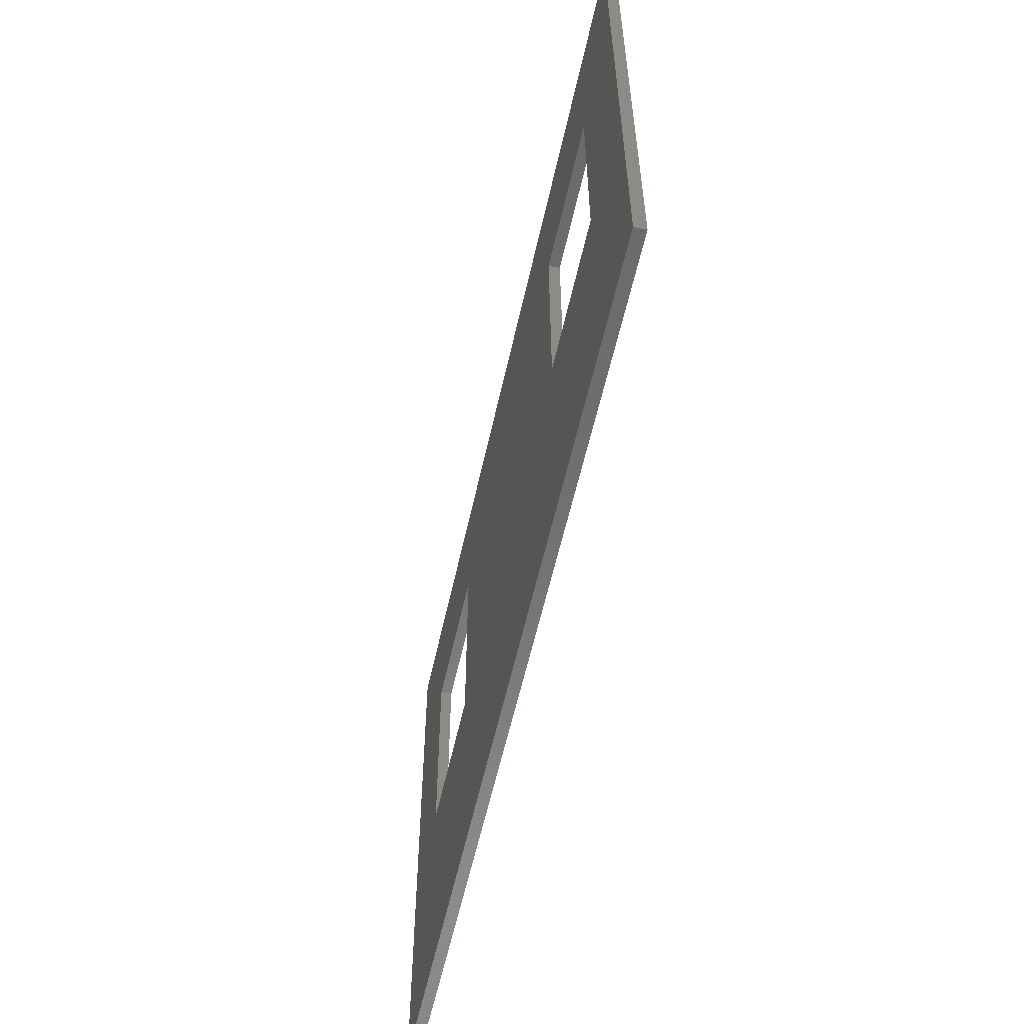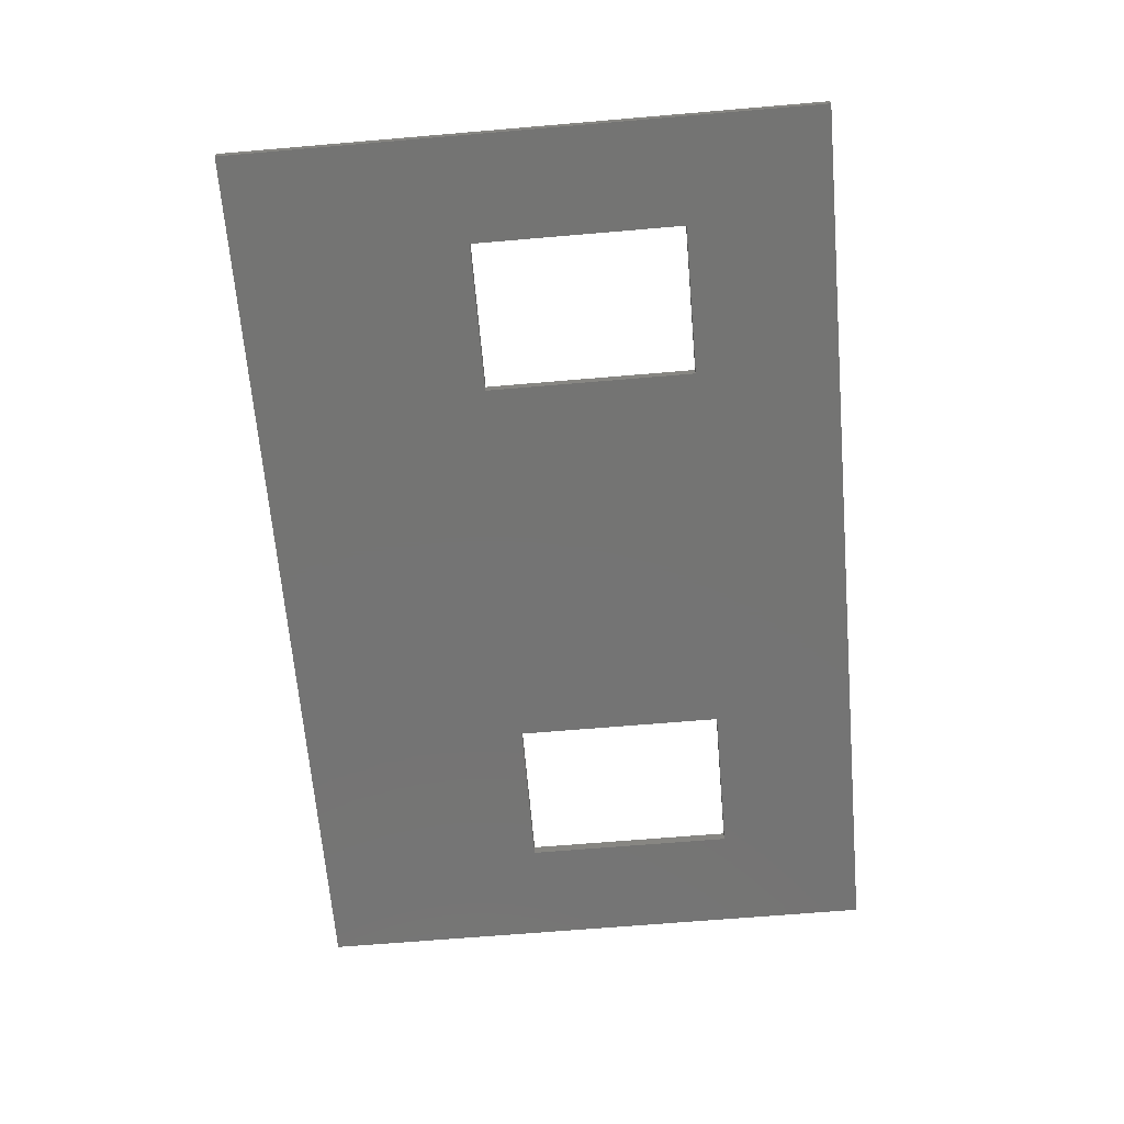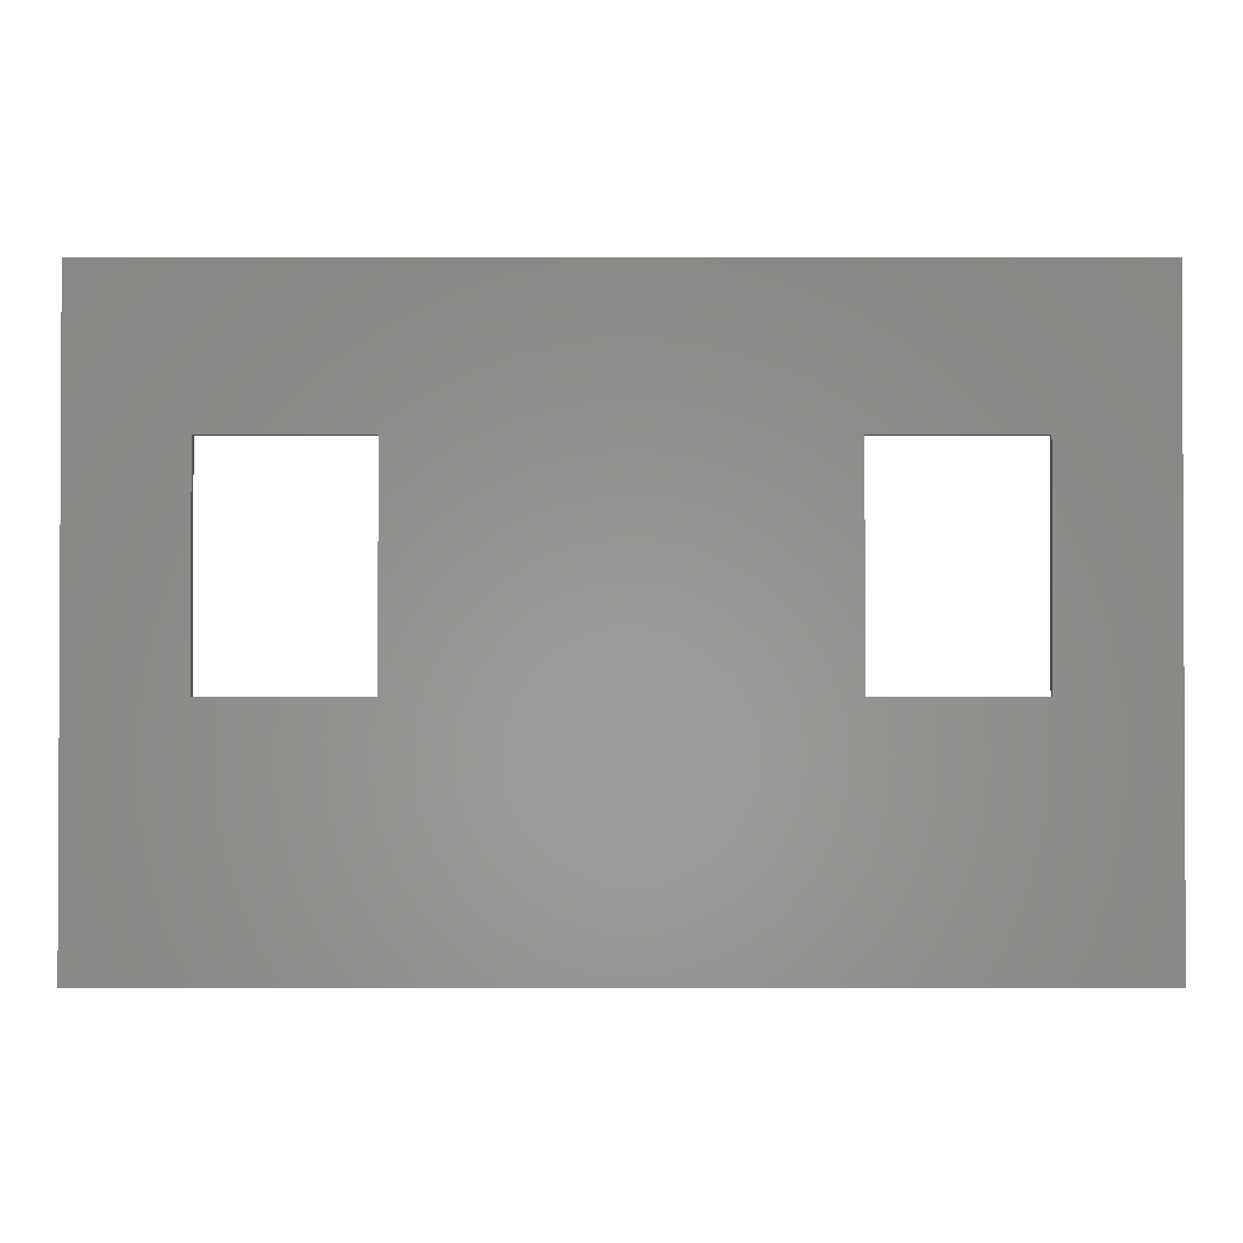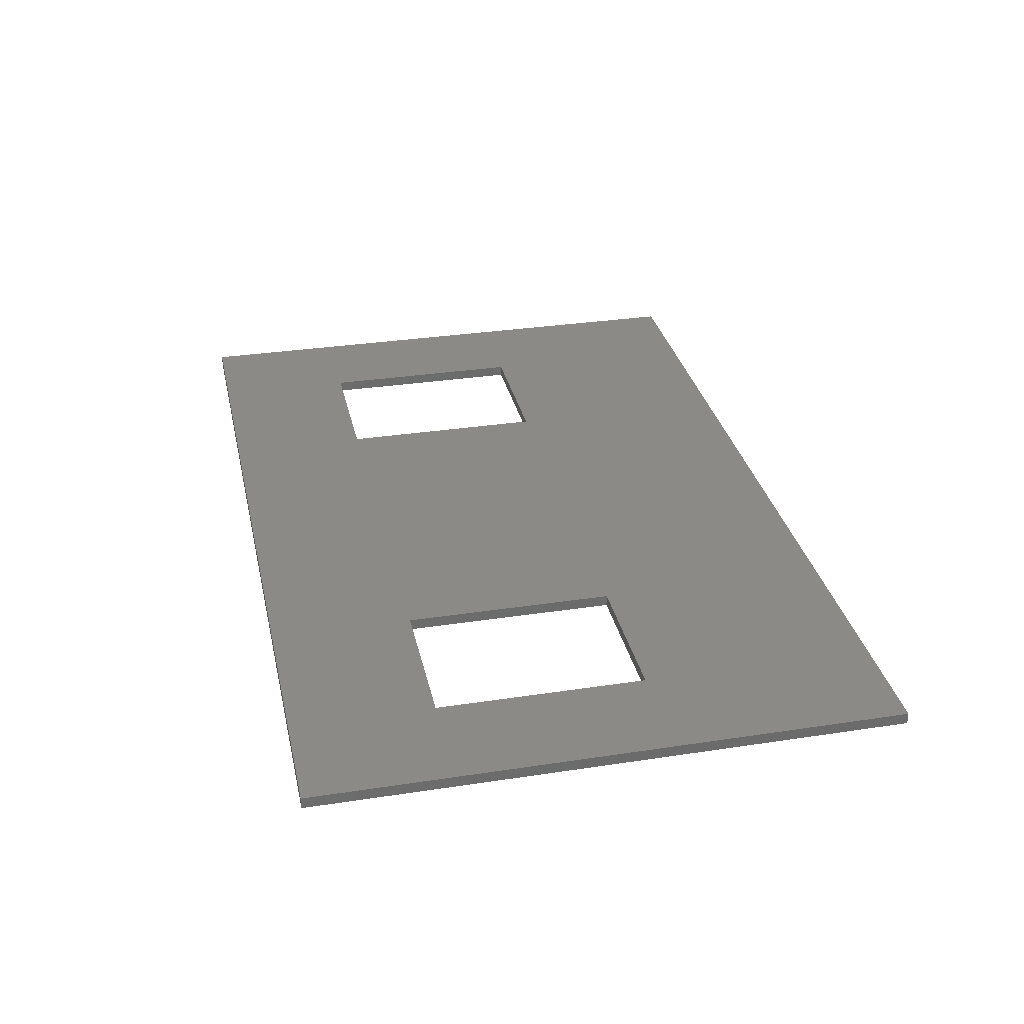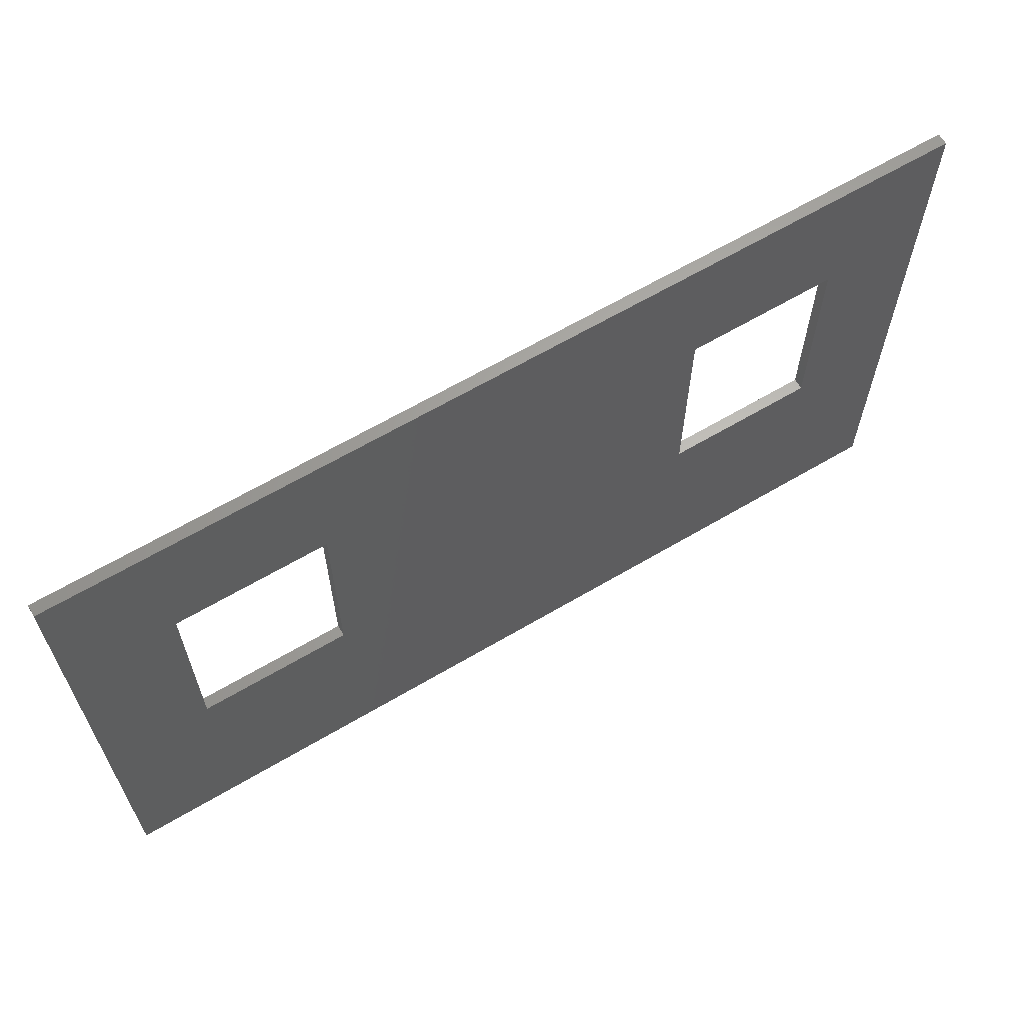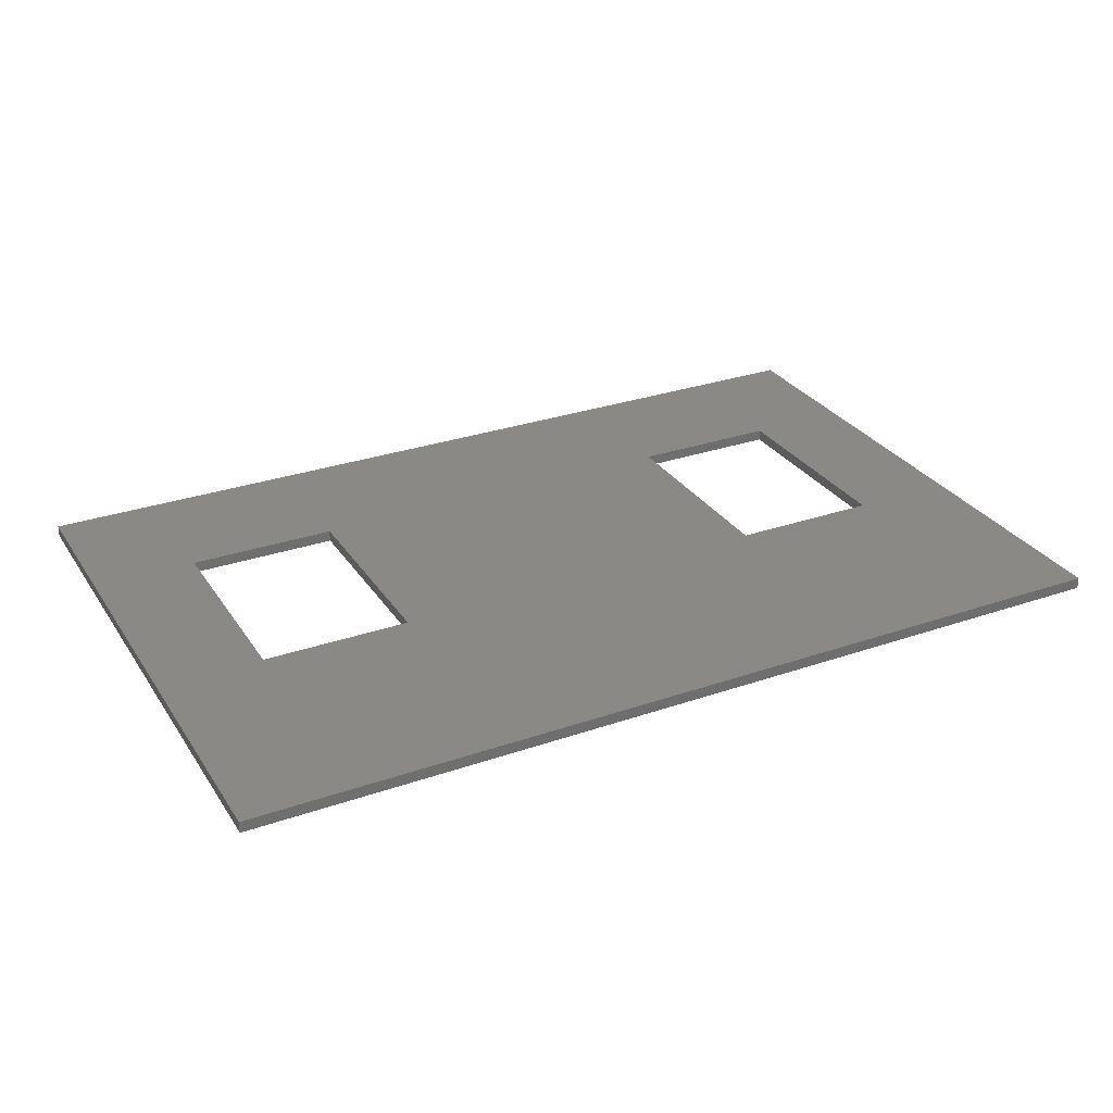
<metadata>
{"format":"stl","ext":"stl","renderer":"f3d","projection":"perspective","resolution":1024,"background":"white","views":[{"elev":-57.3,"azim":77.7,"up":"+Y"},{"elev":-66.2,"azim":94.9,"up":"+Z"},{"elev":-1.5,"azim":-179.9,"up":"+Y"},{"elev":31.7,"azim":-102.2,"up":"+Z"},{"elev":64.1,"azim":-30.8,"up":"+Y"},{"elev":29.4,"azim":-27.1,"up":"+Z"}]}
</metadata>
<code>
# stl→obj: 24 verts, 52 faces
v 0 0 0
v 0 39 0.75
v 0 39 0
v 0 0 0.75
v 53 15.5 0.75
v 60 39 0.75
v 53 29.5 0.75
v 43 29.5 0.75
v 17 29.5 0.75
v 43 15.5 0.75
v 7 29.5 0.75
v 7 15.5 0.75
v 60 0 0.75
v 17 15.5 0.75
v 60 39 0
v 60 0 0
v 53 15.5 0
v 43 15.5 0
v 17 15.5 0
v 43 29.5 0
v 7 15.5 0
v 53 29.5 0
v 17 29.5 0
v 7 29.5 0
f 1 2 3
f 2 1 4
f 5 6 7
f 6 8 7
f 8 9 10
f 6 9 8
f 2 9 6
f 11 2 12
f 9 2 11
f 6 5 13
f 10 13 5
f 14 10 9
f 10 14 13
f 4 14 12
f 14 4 13
f 4 12 2
f 13 15 6
f 15 13 16
f 16 17 15
f 16 18 17
f 18 19 20
f 16 19 18
f 1 19 16
f 3 21 1
f 19 1 21
f 22 15 17
f 20 15 22
f 23 20 19
f 20 23 15
f 3 23 24
f 23 3 15
f 21 3 24
f 1 13 4
f 13 1 16
f 15 2 6
f 2 15 3
f 12 24 11
f 24 12 21
f 19 9 23
f 9 19 14
f 24 9 11
f 9 24 23
f 19 12 14
f 12 19 21
f 10 20 8
f 20 10 18
f 17 7 22
f 7 17 5
f 17 10 5
f 10 17 18
f 20 7 8
f 7 20 22

</code>
